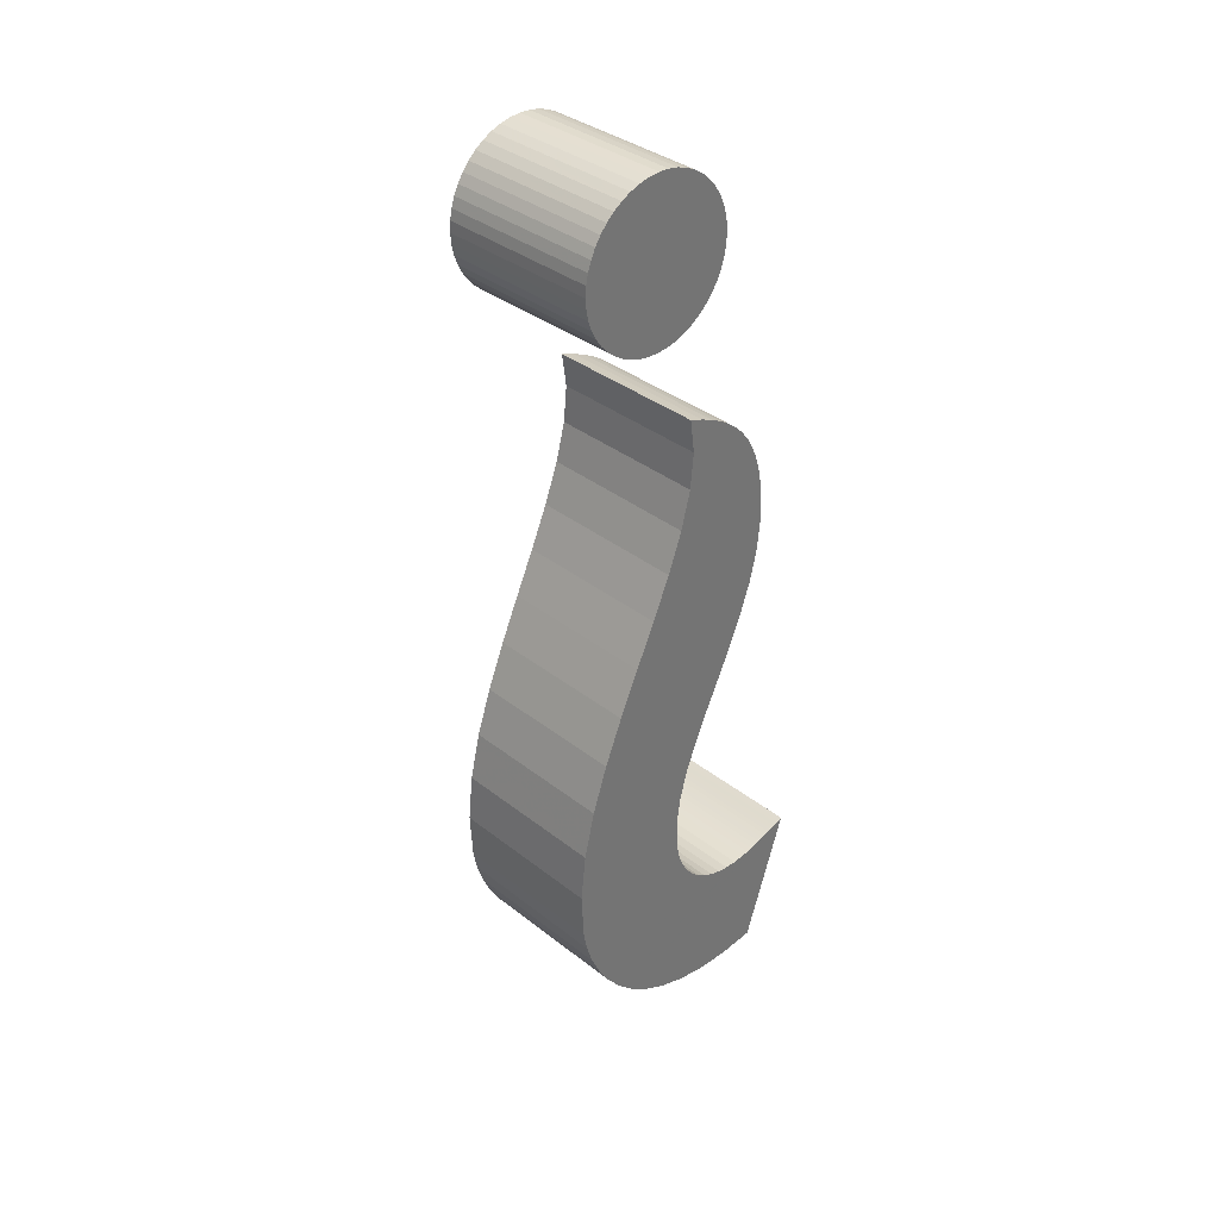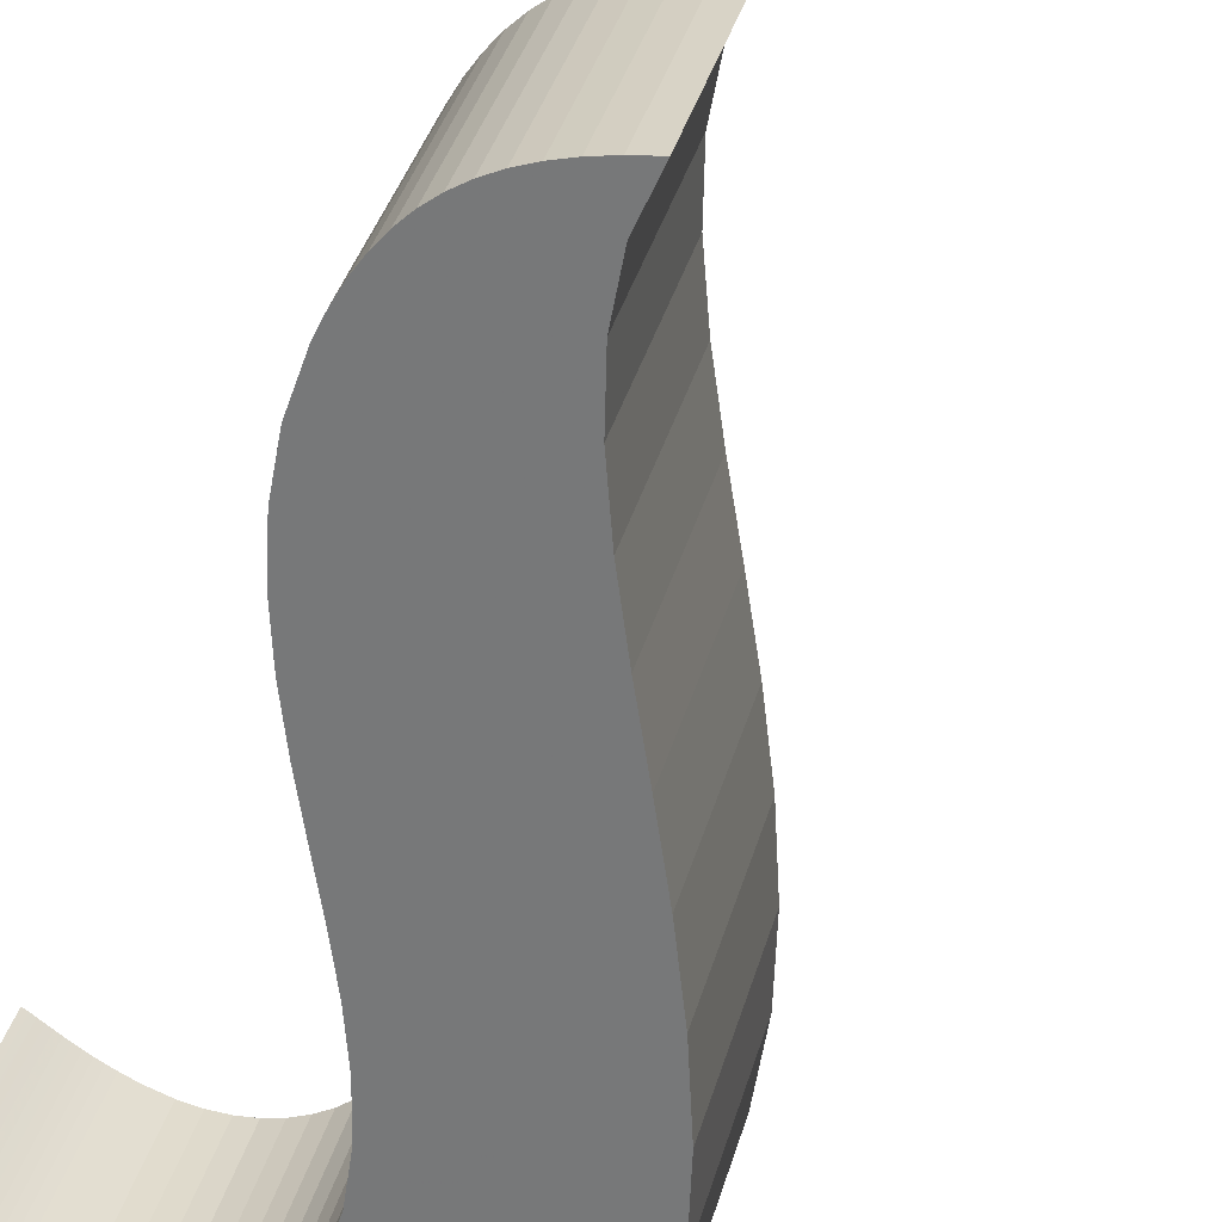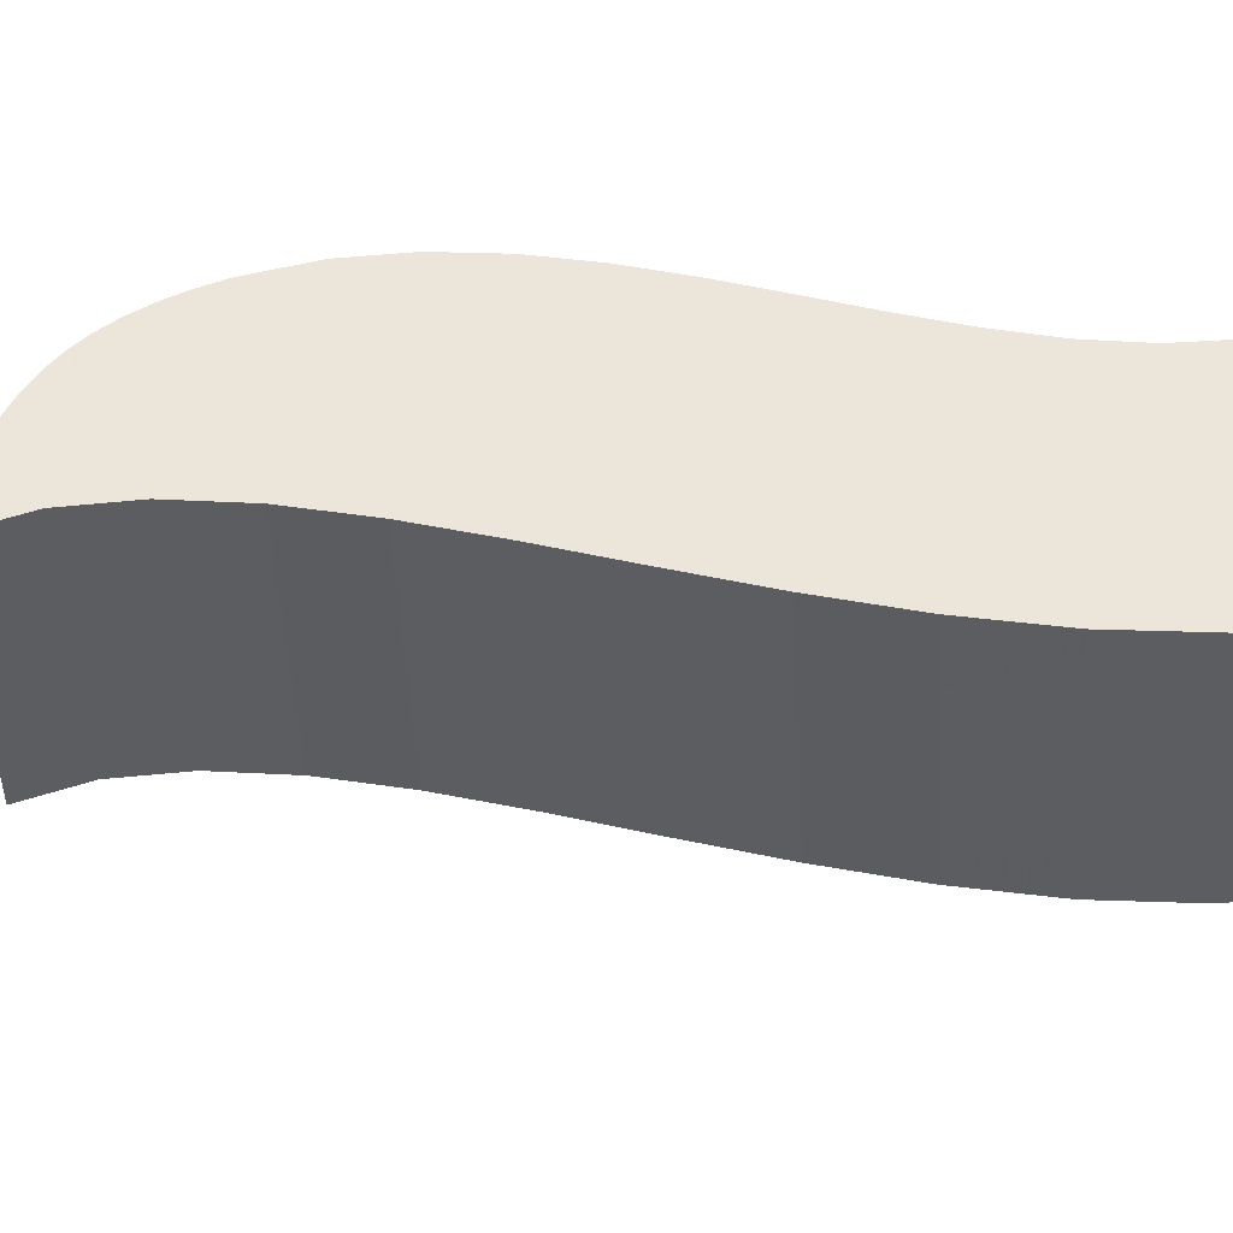
<metadata>
{"format":"obj","ext":"obj","renderer":"f3d","projection":"perspective","resolution":1024,"background":"white","views":[{"elev":44.0,"azim":124.2,"up":"+Z"},{"elev":-60.7,"azim":-22.2,"up":"+Y"},{"elev":40.5,"azim":74.5,"up":"+Y"}]}
</metadata>
<code>
v 5.898 0.8013 -2.739
v 5.897 0.8008 -2.731
v 5.895 0.8005 -2.724
v 5.891 0.8004 -2.717
v 5.887 0.8006 -2.71
v 5.882 0.8009 -2.704
v 5.877 0.8015 -2.699
v 5.871 0.8022 -2.695
v 5.864 0.8032 -2.691
v 5.857 0.8043 -2.688
v 5.849 0.8056 -2.686
v 5.841 0.8071 -2.685
v 5.833 0.8087 -2.685
v 5.826 0.8104 -2.687
v 5.818 0.8121 -2.689
v 5.811 0.8137 -2.692
v 5.805 0.8154 -2.696
v 5.799 0.817 -2.701
v 5.794 0.8186 -2.707
v 5.79 0.8201 -2.713
v 5.786 0.8215 -2.719
v 5.784 0.8228 -2.727
v 5.782 0.8239 -2.734
v 5.781 0.8249 -2.742
v 5.781 0.8256 -2.75
v 5.783 0.8261 -2.758
v 5.785 0.8264 -2.766
v 5.789 0.8265 -2.773
v 5.793 0.8263 -2.779
v 5.797 0.826 -2.785
v 5.803 0.8254 -2.791
v 5.809 0.8247 -2.795
v 5.816 0.8237 -2.799
v 5.823 0.8226 -2.802
v 5.831 0.8213 -2.804
v 5.839 0.8198 -2.804
v 5.847 0.8182 -2.804
v 5.854 0.8165 -2.803
v 5.862 0.8149 -2.801
v 5.868 0.8132 -2.798
v 5.875 0.8115 -2.793
v 5.881 0.8099 -2.789
v 5.886 0.8083 -2.783
v 5.89 0.8068 -2.777
v 5.894 0.8054 -2.77
v 5.896 0.8041 -2.763
v 5.898 0.803 -2.755
v 5.899 0.802 -2.747
v 5.83 0.8803 -3.38
v 5.854 0.875 -3.376
v 5.876 0.8701 -3.37
v 5.895 0.8654 -3.361
v 5.912 0.861 -3.35
v 5.926 0.8569 -3.337
v 5.937 0.8531 -3.323
v 5.947 0.8497 -3.307
v 5.954 0.8466 -3.291
v 5.959 0.844 -3.275
v 5.962 0.8417 -3.258
v 5.963 0.8398 -3.242
v 5.961 0.8365 -3.206
v 5.953 0.8345 -3.17
v 5.94 0.8334 -3.135
v 5.925 0.8331 -3.102
v 5.907 0.8333 -3.069
v 5.888 0.8337 -3.037
v 5.87 0.8343 -3.007
v 5.853 0.8346 -2.977
v 5.838 0.8345 -2.948
v 5.828 0.8338 -2.92
v 5.822 0.8321 -2.893
v 5.823 0.8294 -2.868
v 5.813 0.8319 -2.872
v 5.804 0.8342 -2.878
v 5.796 0.8363 -2.883
v 5.789 0.8383 -2.889
v 5.783 0.8402 -2.896
v 5.778 0.8419 -2.902
v 5.773 0.8435 -2.91
v 5.77 0.8451 -2.918
v 5.767 0.8465 -2.926
v 5.765 0.8478 -2.936
v 5.763 0.8491 -2.946
v 5.763 0.8503 -2.957
v 5.765 0.8526 -2.982
v 5.77 0.854 -3.007
v 5.779 0.8548 -3.031
v 5.789 0.8549 -3.053
v 5.802 0.8547 -3.075
v 5.815 0.8543 -3.097
v 5.828 0.8539 -3.119
v 5.841 0.8536 -3.14
v 5.851 0.8536 -3.161
v 5.86 0.8541 -3.182
v 5.866 0.8552 -3.204
v 5.867 0.8572 -3.227
v 5.867 0.8583 -3.236
v 5.865 0.8596 -3.245
v 5.862 0.861 -3.254
v 5.858 0.8625 -3.261
v 5.854 0.864 -3.268
v 5.849 0.8657 -3.274
v 5.842 0.8675 -3.279
v 5.836 0.8693 -3.283
v 5.828 0.8711 -3.287
v 5.82 0.873 -3.289
v 5.811 0.8749 -3.29
v 5.801 0.8768 -3.291
v 5.796 0.8777 -3.29
v 5.792 0.8786 -3.29
v 5.788 0.8794 -3.289
v 5.784 0.8801 -3.289
v 5.78 0.8808 -3.288
v 5.776 0.8814 -3.287
v 5.773 0.882 -3.286
v 5.77 0.8825 -3.286
v 5.767 0.8831 -3.285
v 5.764 0.8836 -3.284
v 5.761 0.8841 -3.283
v 5.758 0.8845 -3.283
v 5.802 0.8857 -3.38
v 5.875 0.6842 -2.751
v 5.874 0.6836 -2.743
v 5.871 0.6834 -2.736
v 5.868 0.6833 -2.729
v 5.864 0.6834 -2.722
v 5.859 0.6838 -2.716
v 5.854 0.6844 -2.711
v 5.847 0.6851 -2.707
v 5.841 0.6861 -2.703
v 5.833 0.6872 -2.7
v 5.826 0.6885 -2.698
v 5.818 0.69 -2.697
v 5.81 0.6916 -2.697
v 5.802 0.6933 -2.699
v 5.795 0.6949 -2.701
v 5.788 0.6966 -2.704
v 5.782 0.6983 -2.708
v 5.776 0.6999 -2.713
v 5.771 0.7015 -2.718
v 5.767 0.703 -2.725
v 5.763 0.7044 -2.731
v 5.76 0.7057 -2.739
v 5.759 0.7068 -2.746
v 5.758 0.7077 -2.754
v 5.758 0.7085 -2.762
v 5.76 0.709 -2.77
v 5.762 0.7093 -2.778
v 5.765 0.7094 -2.785
v 5.769 0.7092 -2.791
v 5.774 0.7089 -2.797
v 5.78 0.7083 -2.802
v 5.786 0.7075 -2.807
v 5.793 0.7066 -2.811
v 5.8 0.7055 -2.814
v 5.808 0.7041 -2.816
v 5.815 0.7027 -2.816
v 5.823 0.7011 -2.816
v 5.831 0.6994 -2.815
v 5.838 0.6977 -2.813
v 5.845 0.696 -2.809
v 5.852 0.6944 -2.805
v 5.857 0.6927 -2.801
v 5.863 0.6912 -2.795
v 5.867 0.6897 -2.789
v 5.87 0.6883 -2.782
v 5.873 0.687 -2.775
v 5.875 0.6859 -2.767
v 5.876 0.6849 -2.759
v 5.806 0.7631 -3.392
v 5.831 0.7579 -3.388
v 5.853 0.7529 -3.382
v 5.872 0.7482 -3.373
v 5.888 0.7438 -3.362
v 5.902 0.7398 -3.349
v 5.914 0.736 -3.335
v 5.923 0.7326 -3.319
v 5.931 0.7295 -3.303
v 5.936 0.7268 -3.287
v 5.939 0.7246 -3.27
v 5.94 0.7227 -3.254
v 5.938 0.7194 -3.218
v 5.929 0.7174 -3.182
v 5.917 0.7163 -3.147
v 5.901 0.7159 -3.114
v 5.884 0.7161 -3.081
v 5.865 0.7166 -3.049
v 5.846 0.7171 -3.019
v 5.83 0.7175 -2.989
v 5.815 0.7174 -2.96
v 5.805 0.7166 -2.932
v 5.799 0.715 -2.905
v 5.799 0.7123 -2.879
v 5.79 0.7147 -2.884
v 5.781 0.717 -2.89
v 5.773 0.7192 -2.895
v 5.766 0.7212 -2.901
v 5.76 0.723 -2.908
v 5.754 0.7248 -2.914
v 5.75 0.7264 -2.922
v 5.746 0.7279 -2.93
v 5.744 0.7294 -2.938
v 5.742 0.7307 -2.948
v 5.74 0.732 -2.958
v 5.74 0.7332 -2.969
v 5.741 0.7355 -2.994
v 5.747 0.7369 -3.019
v 5.755 0.7376 -3.042
v 5.766 0.7378 -3.065
v 5.779 0.7376 -3.087
v 5.792 0.7372 -3.109
v 5.805 0.7368 -3.13
v 5.817 0.7365 -3.152
v 5.828 0.7365 -3.173
v 5.837 0.737 -3.194
v 5.842 0.7381 -3.216
v 5.844 0.7401 -3.239
v 5.843 0.7412 -3.248
v 5.842 0.7424 -3.257
v 5.839 0.7438 -3.266
v 5.835 0.7453 -3.273
v 5.831 0.7469 -3.28
v 5.825 0.7486 -3.286
v 5.819 0.7503 -3.291
v 5.812 0.7521 -3.295
v 5.805 0.754 -3.299
v 5.796 0.7559 -3.301
v 5.787 0.7578 -3.302
v 5.778 0.7597 -3.302
v 5.773 0.7606 -3.302
v 5.769 0.7614 -3.302
v 5.764 0.7622 -3.301
v 5.76 0.763 -3.301
v 5.757 0.7636 -3.3
v 5.753 0.7643 -3.299
v 5.75 0.7649 -3.298
v 5.746 0.7654 -3.298
v 5.743 0.766 -3.297
v 5.74 0.7665 -3.296
v 5.738 0.7669 -3.295
v 5.735 0.7674 -3.295
v 5.779 0.7686 -3.392
v 5.806 0.7631 -3.392
v 5.83 0.8803 -3.38
v 5.831 0.7579 -3.388
v 5.854 0.875 -3.376
v 5.853 0.7529 -3.382
v 5.876 0.8701 -3.37
v 5.872 0.7482 -3.373
v 5.895 0.8654 -3.361
v 5.888 0.7438 -3.362
v 5.912 0.861 -3.35
v 5.902 0.7398 -3.349
v 5.926 0.8569 -3.337
v 5.914 0.736 -3.335
v 5.937 0.8531 -3.323
v 5.923 0.7326 -3.319
v 5.947 0.8497 -3.307
v 5.931 0.7295 -3.303
v 5.954 0.8466 -3.291
v 5.936 0.7268 -3.287
v 5.959 0.844 -3.275
v 5.939 0.7246 -3.27
v 5.962 0.8417 -3.258
v 5.94 0.7227 -3.254
v 5.963 0.8398 -3.242
v 5.938 0.7194 -3.218
v 5.961 0.8365 -3.206
v 5.929 0.7174 -3.182
v 5.953 0.8345 -3.17
v 5.917 0.7163 -3.147
v 5.94 0.8334 -3.135
v 5.901 0.7159 -3.114
v 5.925 0.8331 -3.102
v 5.884 0.7161 -3.081
v 5.907 0.8333 -3.069
v 5.865 0.7166 -3.049
v 5.888 0.8337 -3.037
v 5.846 0.7171 -3.019
v 5.87 0.8343 -3.007
v 5.83 0.7175 -2.989
v 5.853 0.8346 -2.977
v 5.815 0.7174 -2.96
v 5.838 0.8345 -2.948
v 5.805 0.7166 -2.932
v 5.828 0.8338 -2.92
v 5.799 0.715 -2.905
v 5.822 0.8321 -2.893
v 5.799 0.7123 -2.879
v 5.823 0.8294 -2.868
v 5.79 0.7147 -2.884
v 5.813 0.8319 -2.872
v 5.781 0.717 -2.89
v 5.804 0.8342 -2.878
v 5.773 0.7192 -2.895
v 5.796 0.8363 -2.883
v 5.766 0.7212 -2.901
v 5.789 0.8383 -2.889
v 5.76 0.723 -2.908
v 5.783 0.8402 -2.896
v 5.754 0.7248 -2.914
v 5.778 0.8419 -2.902
v 5.75 0.7264 -2.922
v 5.773 0.8435 -2.91
v 5.746 0.7279 -2.93
v 5.77 0.8451 -2.918
v 5.744 0.7294 -2.938
v 5.767 0.8465 -2.926
v 5.742 0.7307 -2.948
v 5.765 0.8478 -2.936
v 5.74 0.732 -2.958
v 5.763 0.8491 -2.946
v 5.74 0.7332 -2.969
v 5.763 0.8503 -2.957
v 5.741 0.7355 -2.994
v 5.765 0.8526 -2.982
v 5.747 0.7369 -3.019
v 5.77 0.854 -3.007
v 5.755 0.7376 -3.042
v 5.779 0.8548 -3.031
v 5.766 0.7378 -3.065
v 5.789 0.8549 -3.053
v 5.779 0.7376 -3.087
v 5.802 0.8547 -3.075
v 5.792 0.7372 -3.109
v 5.815 0.8543 -3.097
v 5.805 0.7368 -3.13
v 5.828 0.8539 -3.119
v 5.817 0.7365 -3.152
v 5.841 0.8536 -3.14
v 5.828 0.7365 -3.173
v 5.851 0.8536 -3.161
v 5.837 0.737 -3.194
v 5.86 0.8541 -3.182
v 5.842 0.7381 -3.216
v 5.866 0.8552 -3.204
v 5.844 0.7401 -3.239
v 5.867 0.8572 -3.227
v 5.843 0.7412 -3.248
v 5.867 0.8583 -3.236
v 5.842 0.7424 -3.257
v 5.865 0.8596 -3.245
v 5.839 0.7438 -3.266
v 5.862 0.861 -3.254
v 5.835 0.7453 -3.273
v 5.858 0.8625 -3.261
v 5.831 0.7469 -3.28
v 5.854 0.864 -3.268
v 5.825 0.7486 -3.286
v 5.849 0.8657 -3.274
v 5.819 0.7503 -3.291
v 5.842 0.8675 -3.279
v 5.812 0.7521 -3.295
v 5.836 0.8693 -3.283
v 5.805 0.754 -3.299
v 5.828 0.8711 -3.287
v 5.796 0.7559 -3.301
v 5.82 0.873 -3.289
v 5.787 0.7578 -3.302
v 5.811 0.8749 -3.29
v 5.778 0.7597 -3.302
v 5.801 0.8768 -3.291
v 5.773 0.7606 -3.302
v 5.796 0.8777 -3.29
v 5.769 0.7614 -3.302
v 5.792 0.8786 -3.29
v 5.764 0.7622 -3.301
v 5.788 0.8794 -3.289
v 5.76 0.763 -3.301
v 5.784 0.8801 -3.289
v 5.757 0.7636 -3.3
v 5.78 0.8808 -3.288
v 5.753 0.7643 -3.299
v 5.776 0.8814 -3.287
v 5.75 0.7649 -3.298
v 5.773 0.882 -3.286
v 5.746 0.7654 -3.298
v 5.77 0.8825 -3.286
v 5.743 0.766 -3.297
v 5.767 0.8831 -3.285
v 5.74 0.7665 -3.296
v 5.764 0.8836 -3.284
v 5.738 0.7669 -3.295
v 5.761 0.8841 -3.283
v 5.735 0.7674 -3.295
v 5.758 0.8845 -3.283
v 5.779 0.7686 -3.392
v 5.802 0.8857 -3.38
v 5.875 0.6842 -2.751
v 5.898 0.8013 -2.739
v 5.874 0.6836 -2.743
v 5.897 0.8008 -2.731
v 5.871 0.6834 -2.736
v 5.895 0.8005 -2.724
v 5.868 0.6833 -2.729
v 5.891 0.8004 -2.717
v 5.864 0.6834 -2.722
v 5.887 0.8006 -2.71
v 5.859 0.6838 -2.716
v 5.882 0.8009 -2.704
v 5.854 0.6844 -2.711
v 5.877 0.8015 -2.699
v 5.847 0.6851 -2.707
v 5.871 0.8022 -2.695
v 5.841 0.6861 -2.703
v 5.864 0.8032 -2.691
v 5.833 0.6872 -2.7
v 5.857 0.8043 -2.688
v 5.826 0.6885 -2.698
v 5.849 0.8056 -2.686
v 5.818 0.69 -2.697
v 5.841 0.8071 -2.685
v 5.81 0.6916 -2.697
v 5.833 0.8087 -2.685
v 5.802 0.6933 -2.699
v 5.826 0.8104 -2.687
v 5.795 0.6949 -2.701
v 5.818 0.8121 -2.689
v 5.788 0.6966 -2.704
v 5.811 0.8137 -2.692
v 5.782 0.6983 -2.708
v 5.805 0.8154 -2.696
v 5.776 0.6999 -2.713
v 5.799 0.817 -2.701
v 5.771 0.7015 -2.718
v 5.794 0.8186 -2.707
v 5.767 0.703 -2.725
v 5.79 0.8201 -2.713
v 5.763 0.7044 -2.731
v 5.786 0.8215 -2.719
v 5.76 0.7057 -2.739
v 5.784 0.8228 -2.727
v 5.759 0.7068 -2.746
v 5.782 0.8239 -2.734
v 5.758 0.7077 -2.754
v 5.781 0.8249 -2.742
v 5.758 0.7085 -2.762
v 5.781 0.8256 -2.75
v 5.76 0.709 -2.77
v 5.783 0.8261 -2.758
v 5.762 0.7093 -2.778
v 5.785 0.8264 -2.766
v 5.765 0.7094 -2.785
v 5.789 0.8265 -2.773
v 5.769 0.7092 -2.791
v 5.793 0.8263 -2.779
v 5.774 0.7089 -2.797
v 5.797 0.826 -2.785
v 5.78 0.7083 -2.802
v 5.803 0.8254 -2.791
v 5.786 0.7075 -2.807
v 5.809 0.8247 -2.795
v 5.793 0.7066 -2.811
v 5.816 0.8237 -2.799
v 5.8 0.7055 -2.814
v 5.823 0.8226 -2.802
v 5.808 0.7041 -2.816
v 5.831 0.8213 -2.804
v 5.815 0.7027 -2.816
v 5.839 0.8198 -2.804
v 5.823 0.7011 -2.816
v 5.847 0.8182 -2.804
v 5.831 0.6994 -2.815
v 5.854 0.8165 -2.803
v 5.838 0.6977 -2.813
v 5.862 0.8149 -2.801
v 5.845 0.696 -2.809
v 5.868 0.8132 -2.798
v 5.852 0.6944 -2.805
v 5.875 0.8115 -2.793
v 5.857 0.6927 -2.801
v 5.881 0.8099 -2.789
v 5.863 0.6912 -2.795
v 5.886 0.8083 -2.783
v 5.867 0.6897 -2.789
v 5.89 0.8068 -2.777
v 5.87 0.6883 -2.782
v 5.894 0.8054 -2.77
v 5.873 0.687 -2.775
v 5.896 0.8041 -2.763
v 5.875 0.6859 -2.767
v 5.898 0.803 -2.755
v 5.876 0.6849 -2.759
v 5.899 0.802 -2.747
f 120 49 121
f 120 50 49
f 120 51 50
f 120 52 51
f 120 53 52
f 120 54 53
f 120 116 54
f 116 115 54
f 115 114 54
f 114 113 54
f 113 112 54
f 112 55 54
f 112 111 55
f 111 110 55
f 110 109 55
f 109 56 55
f 109 108 56
f 108 57 56
f 107 57 108
f 106 57 107
f 105 57 106
f 120 117 116
f 120 118 117
f 104 57 105
f 120 119 118
f 104 58 57
f 103 58 104
f 102 58 103
f 101 58 102
f 101 59 58
f 100 59 101
f 99 59 100
f 99 60 59
f 98 60 99
f 97 60 98
f 97 61 60
f 96 61 97
f 95 61 96
f 94 61 95
f 94 62 61
f 93 62 94
f 93 63 62
f 92 63 93
f 91 63 92
f 91 64 63
f 90 64 91
f 89 64 90
f 89 65 64
f 88 65 89
f 88 66 65
f 87 66 88
f 87 67 66
f 86 67 87
f 85 67 86
f 85 68 67
f 84 68 85
f 84 69 68
f 83 69 84
f 82 69 83
f 82 70 69
f 81 70 82
f 80 70 81
f 80 71 70
f 79 71 80
f 78 71 79
f 77 71 78
f 76 71 77
f 76 72 71
f 75 72 76
f 74 72 75
f 73 72 74
f 35 37 36
f 34 37 35
f 34 38 37
f 33 38 34
f 33 39 38
f 32 39 33
f 32 40 39
f 31 40 32
f 31 41 40
f 30 41 31
f 30 42 41
f 29 42 30
f 29 43 42
f 28 43 29
f 28 44 43
f 27 44 28
f 27 45 44
f 26 45 27
f 26 46 45
f 25 46 26
f 25 47 46
f 25 48 47
f 24 48 25
f 23 48 24
f 23 1 48
f 2 1 23
f 22 2 23
f 22 3 2
f 21 3 22
f 21 4 3
f 20 4 21
f 19 4 20
f 19 5 4
f 18 5 19
f 18 6 5
f 17 6 18
f 17 7 6
f 16 7 17
f 16 8 7
f 15 8 16
f 15 9 8
f 14 9 15
f 14 10 9
f 13 10 14
f 13 11 10
f 12 11 13
f 241 170 242
f 241 171 170
f 241 172 171
f 241 173 172
f 241 174 173
f 241 175 174
f 241 237 175
f 237 236 175
f 236 235 175
f 235 234 175
f 234 233 175
f 233 176 175
f 233 232 176
f 232 231 176
f 231 230 176
f 230 177 176
f 230 229 177
f 229 178 177
f 228 178 229
f 227 178 228
f 226 178 227
f 241 238 237
f 241 239 238
f 225 178 226
f 241 240 239
f 225 179 178
f 224 179 225
f 223 179 224
f 222 179 223
f 222 180 179
f 221 180 222
f 220 180 221
f 220 181 180
f 219 181 220
f 218 181 219
f 218 182 181
f 217 182 218
f 216 182 217
f 215 182 216
f 215 183 182
f 214 183 215
f 214 184 183
f 213 184 214
f 212 184 213
f 212 185 184
f 211 185 212
f 210 185 211
f 210 186 185
f 209 186 210
f 209 187 186
f 208 187 209
f 208 188 187
f 207 188 208
f 206 188 207
f 206 189 188
f 205 189 206
f 205 190 189
f 204 190 205
f 203 190 204
f 203 191 190
f 202 191 203
f 201 191 202
f 201 192 191
f 200 192 201
f 199 192 200
f 198 192 199
f 197 192 198
f 197 193 192
f 196 193 197
f 195 193 196
f 194 193 195
f 156 158 157
f 155 158 156
f 155 159 158
f 154 159 155
f 154 160 159
f 153 160 154
f 153 161 160
f 152 161 153
f 152 162 161
f 151 162 152
f 151 163 162
f 150 163 151
f 150 164 163
f 149 164 150
f 149 165 164
f 148 165 149
f 148 166 165
f 147 166 148
f 147 167 166
f 146 167 147
f 146 168 167
f 146 169 168
f 145 169 146
f 144 169 145
f 144 122 169
f 144 123 122
f 143 123 144
f 143 124 123
f 142 124 143
f 142 125 124
f 141 125 142
f 140 125 141
f 140 126 125
f 139 126 140
f 139 127 126
f 138 127 139
f 138 128 127
f 137 128 138
f 137 129 128
f 136 129 137
f 136 130 129
f 135 130 136
f 135 131 130
f 134 131 135
f 134 132 131
f 133 132 134
f 244 246 245 243
f 246 248 247 245
f 248 250 249 247
f 250 252 251 249
f 252 254 253 251
f 254 256 255 253
f 256 258 257 255
f 258 260 259 257
f 260 262 261 259
f 262 264 263 261
f 264 266 265 263
f 266 268 267 265
f 268 270 269 267
f 270 272 271 269
f 272 274 273 271
f 274 276 275 273
f 276 278 277 275
f 278 280 279 277
f 280 282 281 279
f 282 284 283 281
f 284 286 285 283
f 286 288 287 285
f 288 290 289 287
f 290 292 291 289
f 292 294 293 291
f 294 296 295 293
f 296 298 297 295
f 298 300 299 297
f 300 302 301 299
f 302 304 303 301
f 304 306 305 303
f 306 308 307 305
f 308 310 309 307
f 310 312 311 309
f 312 314 313 311
f 314 316 315 313
f 316 318 317 315
f 318 320 319 317
f 320 322 321 319
f 322 324 323 321
f 324 326 325 323
f 326 328 327 325
f 328 330 329 327
f 330 332 331 329
f 332 334 333 331
f 334 336 335 333
f 336 338 337 335
f 338 340 339 337
f 340 342 341 339
f 342 344 343 341
f 344 346 345 343
f 346 348 347 345
f 348 350 349 347
f 350 352 351 349
f 352 354 353 351
f 354 356 355 353
f 356 358 357 355
f 358 360 359 357
f 360 362 361 359
f 362 364 363 361
f 364 366 365 363
f 366 368 367 365
f 368 370 369 367
f 370 372 371 369
f 372 374 373 371
f 374 376 375 373
f 376 378 377 375
f 378 380 379 377
f 380 382 381 379
f 382 384 383 381
f 384 386 385 383
f 386 388 387 385
f 388 244 243 387
f 390 392 391 389
f 392 394 393 391
f 394 396 395 393
f 396 398 397 395
f 398 400 399 397
f 400 402 401 399
f 402 404 403 401
f 404 406 405 403
f 406 408 407 405
f 408 410 409 407
f 410 412 411 409
f 412 414 413 411
f 414 416 415 413
f 416 418 417 415
f 418 420 419 417
f 420 422 421 419
f 422 424 423 421
f 424 426 425 423
f 426 428 427 425
f 428 430 429 427
f 430 432 431 429
f 432 434 433 431
f 434 436 435 433
f 436 438 437 435
f 438 440 439 437
f 440 442 441 439
f 442 444 443 441
f 444 446 445 443
f 446 448 447 445
f 448 450 449 447
f 450 452 451 449
f 452 454 453 451
f 454 456 455 453
f 456 458 457 455
f 458 460 459 457
f 460 462 461 459
f 462 464 463 461
f 464 466 465 463
f 466 468 467 465
f 468 470 469 467
f 470 472 471 469
f 472 474 473 471
f 474 476 475 473
f 476 478 477 475
f 478 480 479 477
f 480 482 481 479
f 482 484 483 481
f 484 390 389 483

</code>
